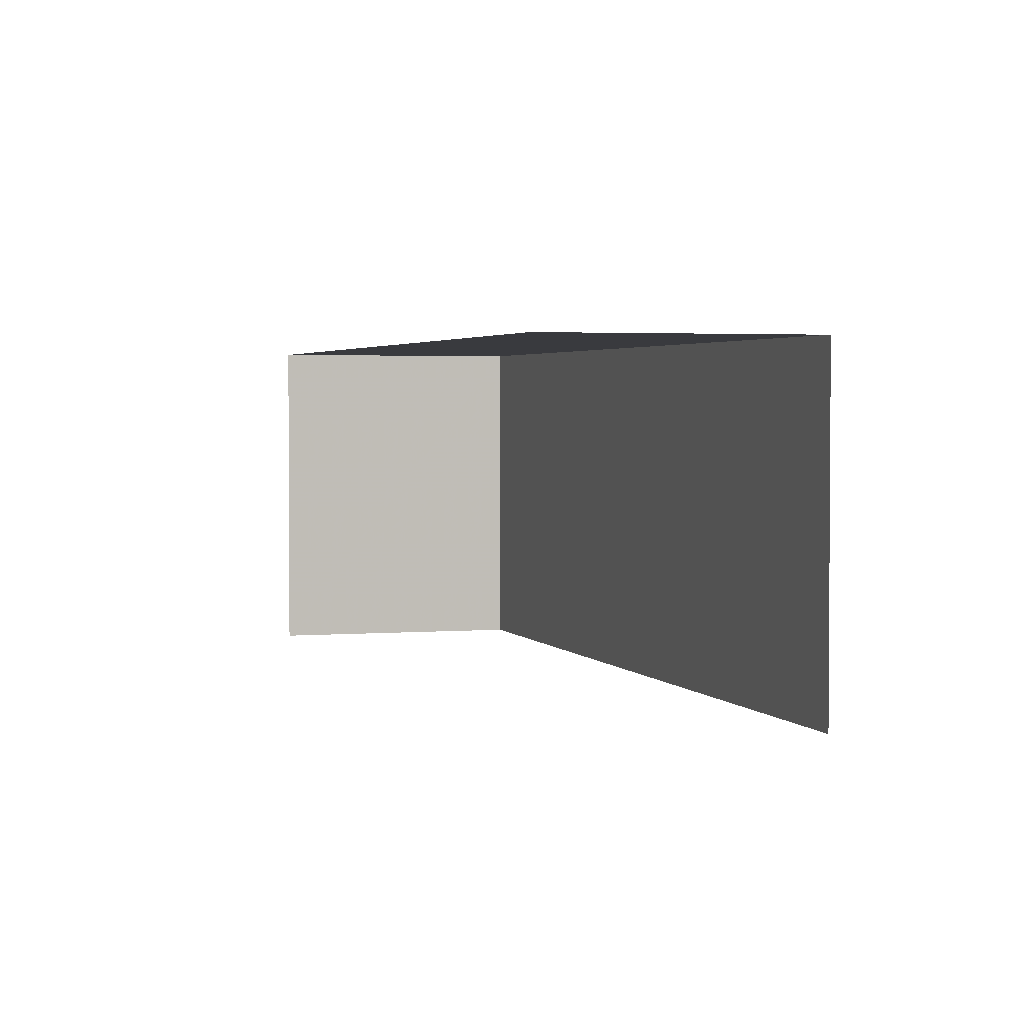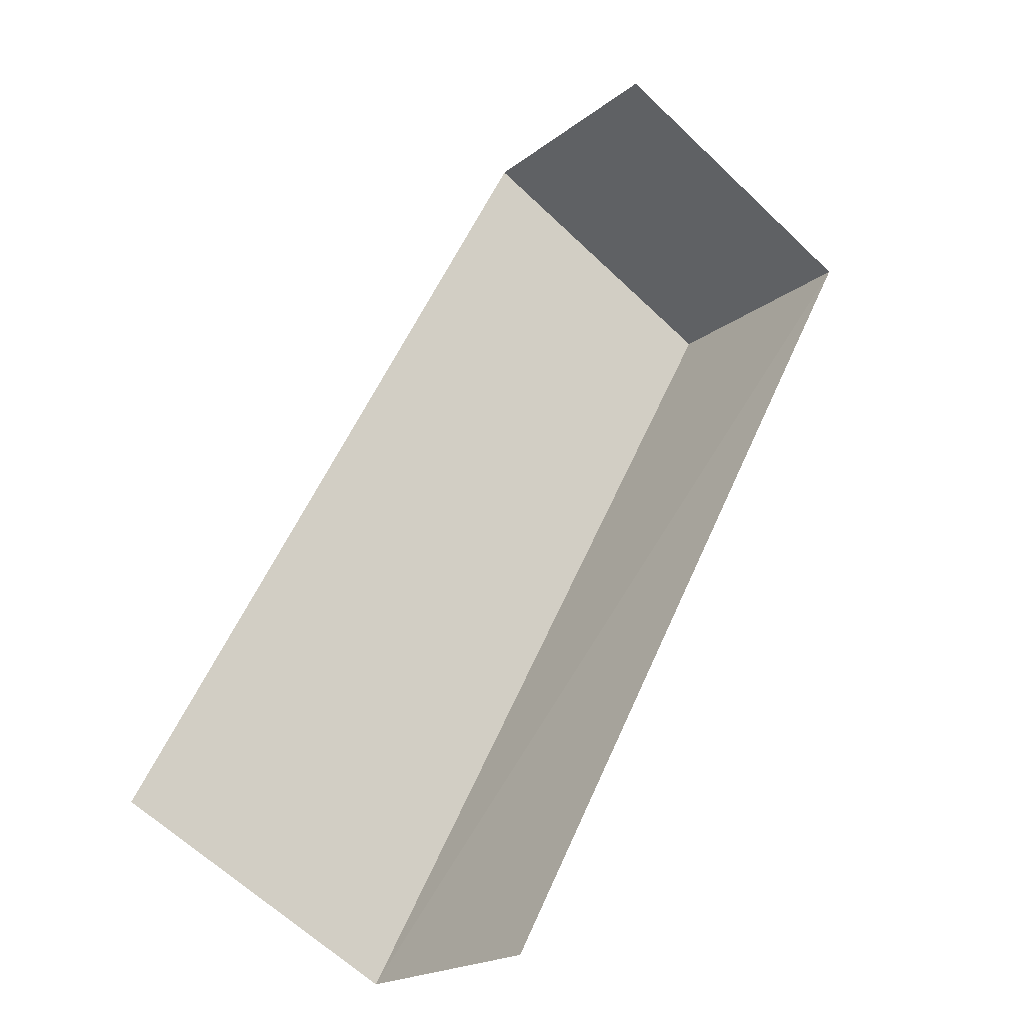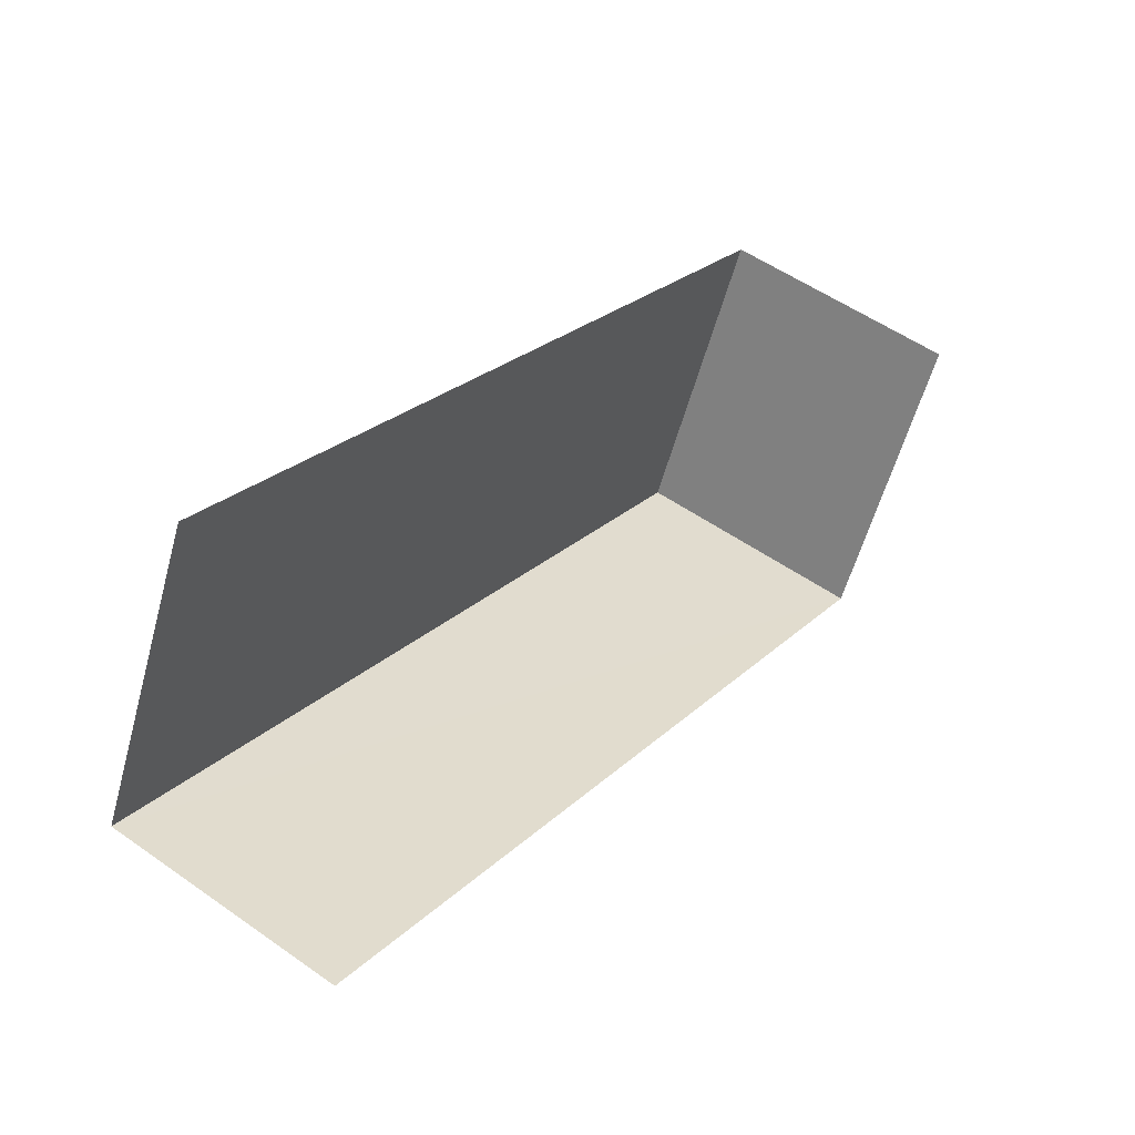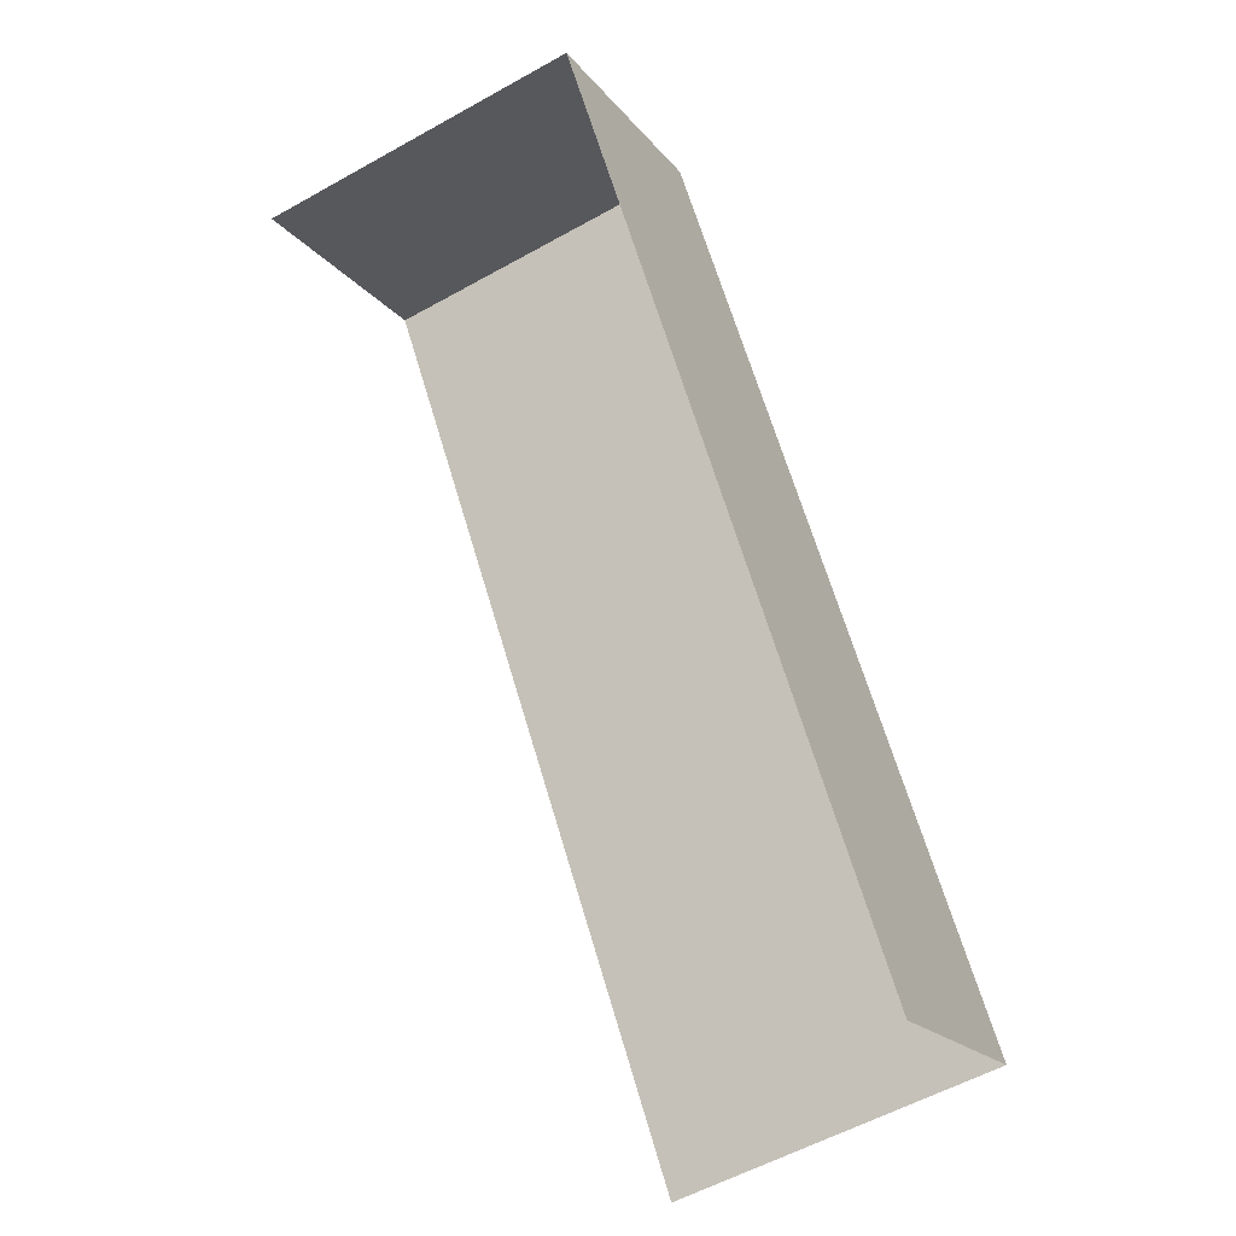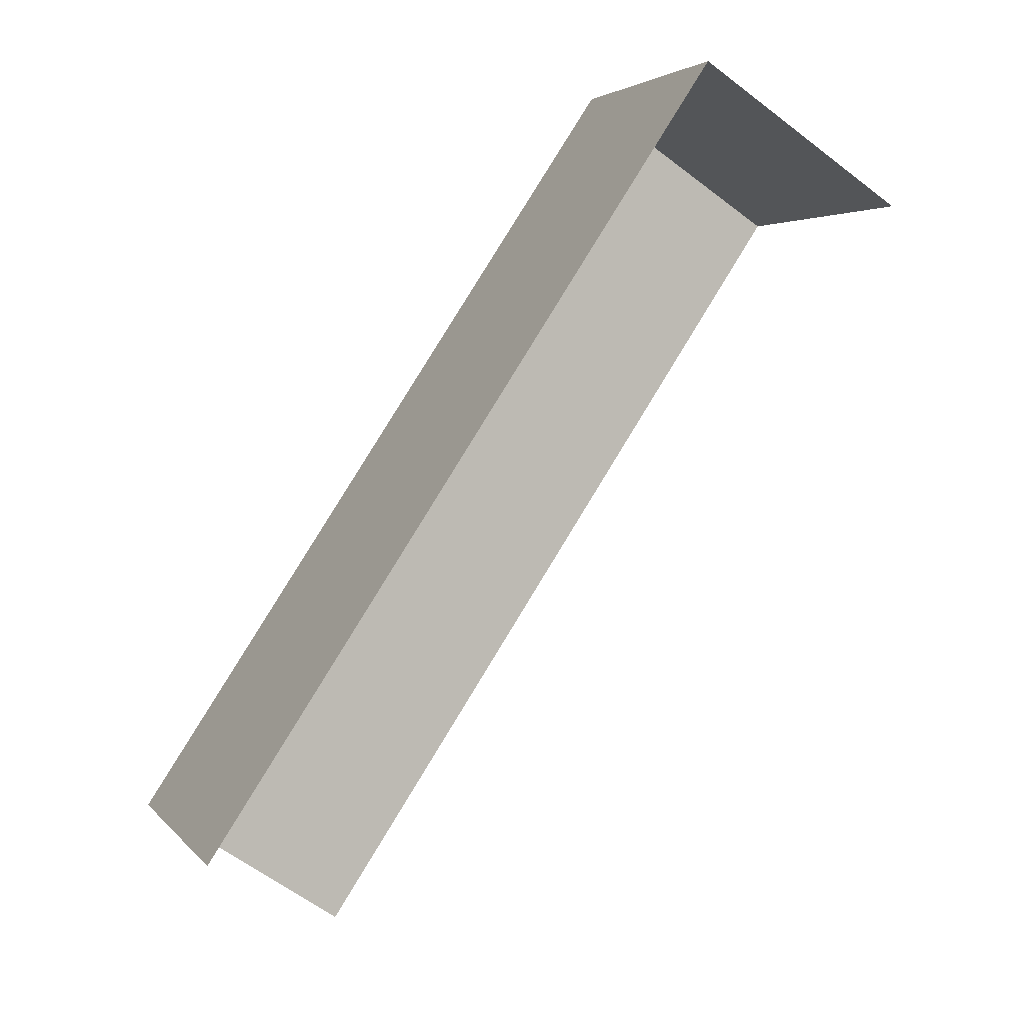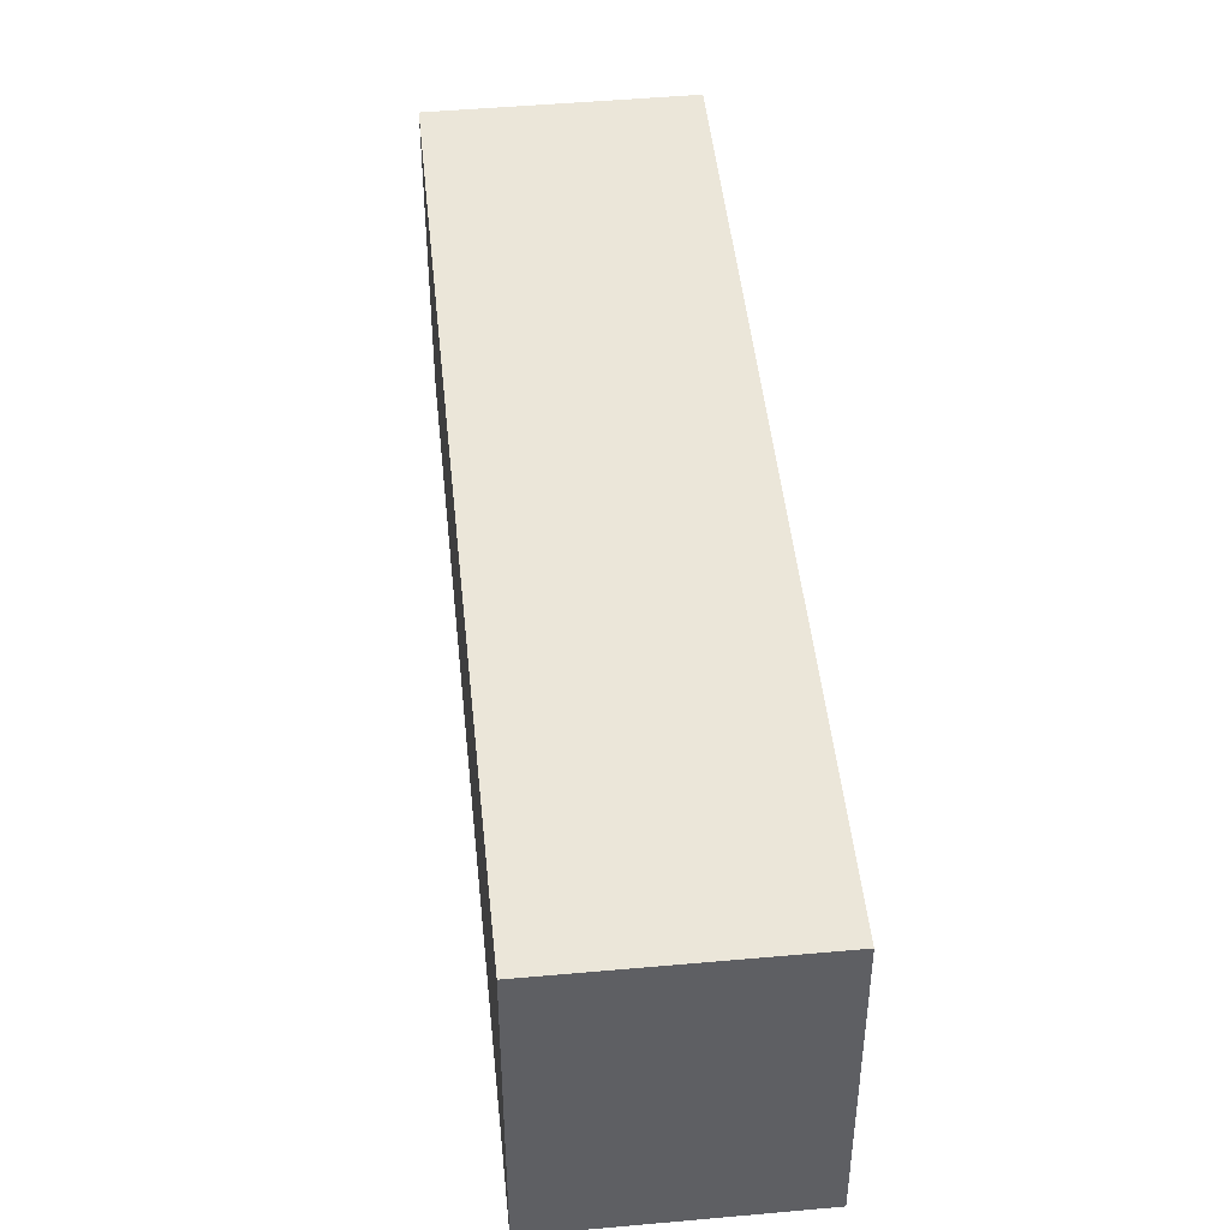
<metadata>
{"format":"obj","ext":"obj","renderer":"f3d","projection":"perspective","resolution":1024,"background":"white","views":[{"elev":2.6,"azim":16.8,"up":"+Z"},{"elev":-62.5,"azim":-134.1,"up":"+Y"},{"elev":-57.0,"azim":164.8,"up":"+Y"},{"elev":-55.6,"azim":-59.5,"up":"+Y"},{"elev":3.6,"azim":160.6,"up":"+Y"},{"elev":47.0,"azim":-152.3,"up":"+Z"}]}
</metadata>
<code>
v -2.237e+05 -1.269e+05 18.26
v -2.237e+05 -1.269e+05 18.26
v -2.237e+05 -1.269e+05 18.26
v -2.237e+05 -1.269e+05 18.26
v -2.237e+05 -1.269e+05 21.34
v -2.237e+05 -1.269e+05 21.34
v -2.237e+05 -1.269e+05 21.34
v -2.237e+05 -1.269e+05 21.34
f 1 2 3
f 4 1 3
f 6 1 4
f 6 5 1
f 6 4 3
f 7 6 3
f 5 6 7
f 8 5 7
f 7 3 2
f 8 7 2
f 8 2 1
f 5 8 1

</code>
